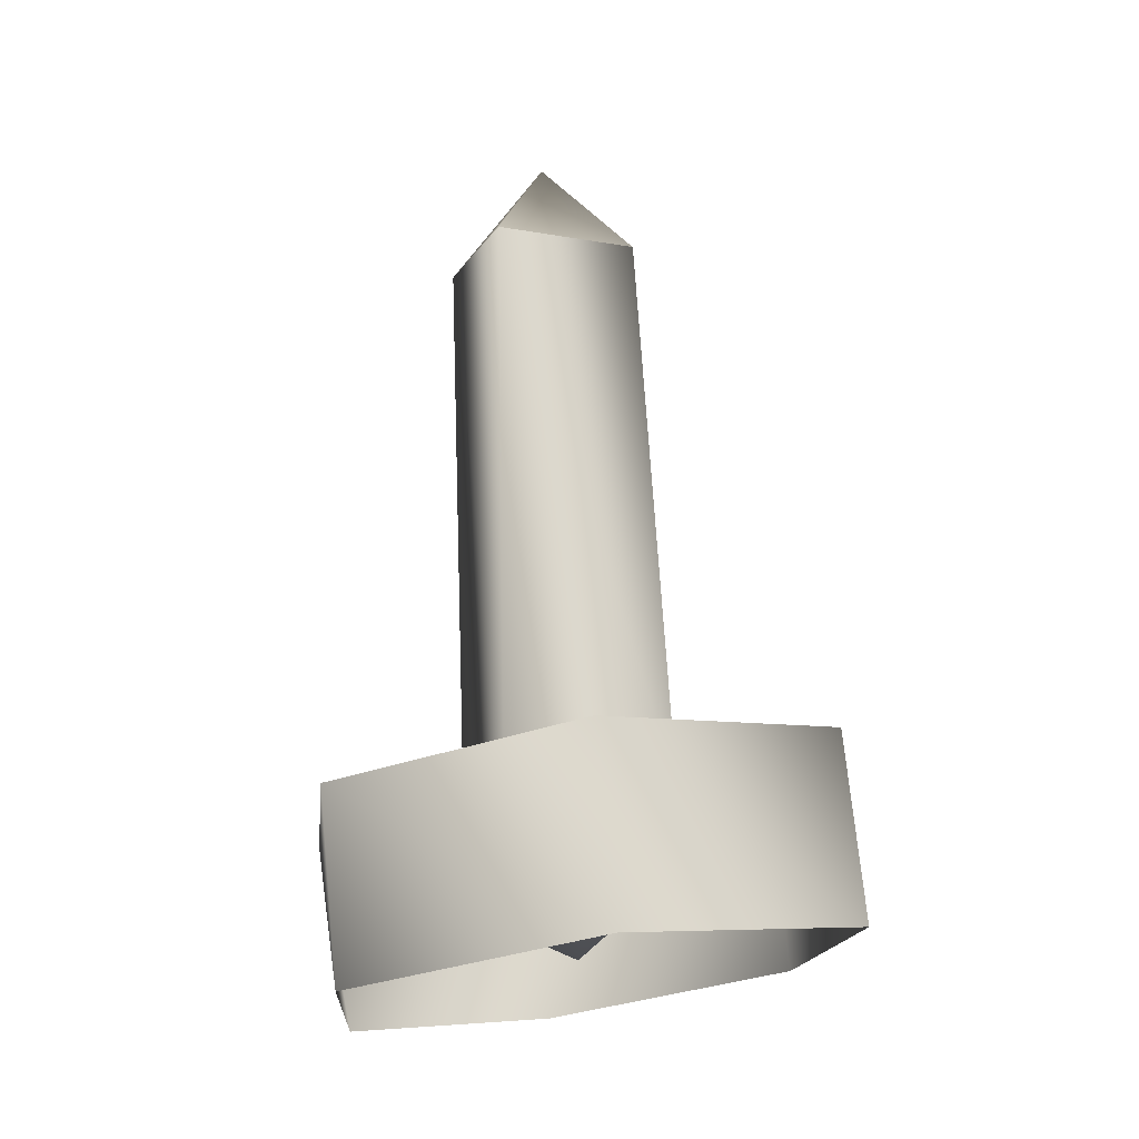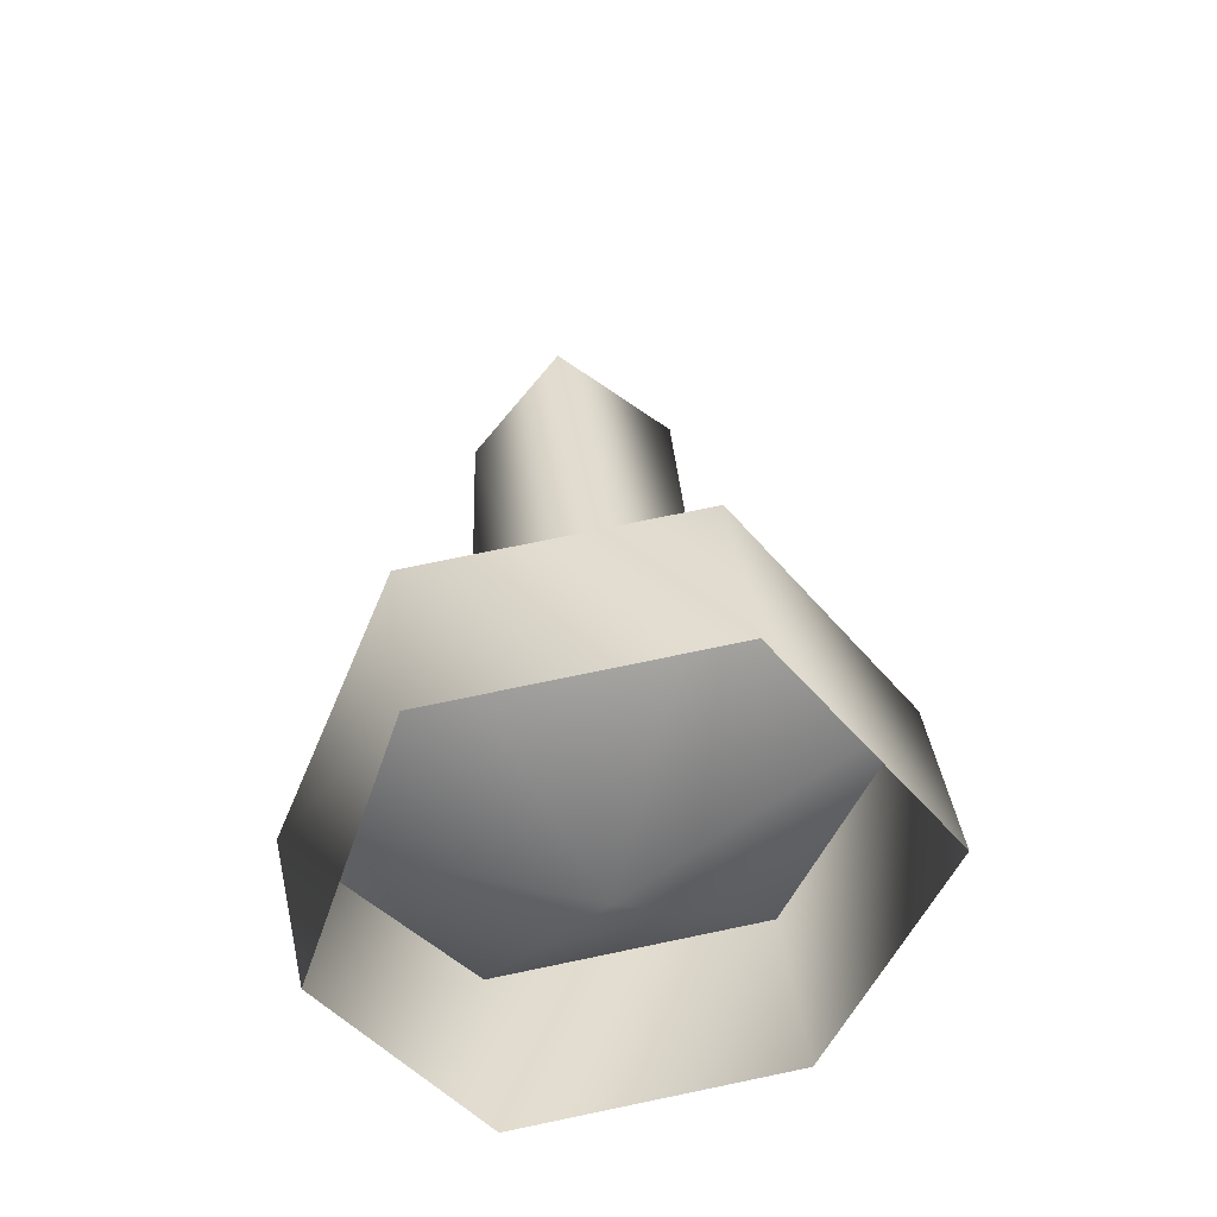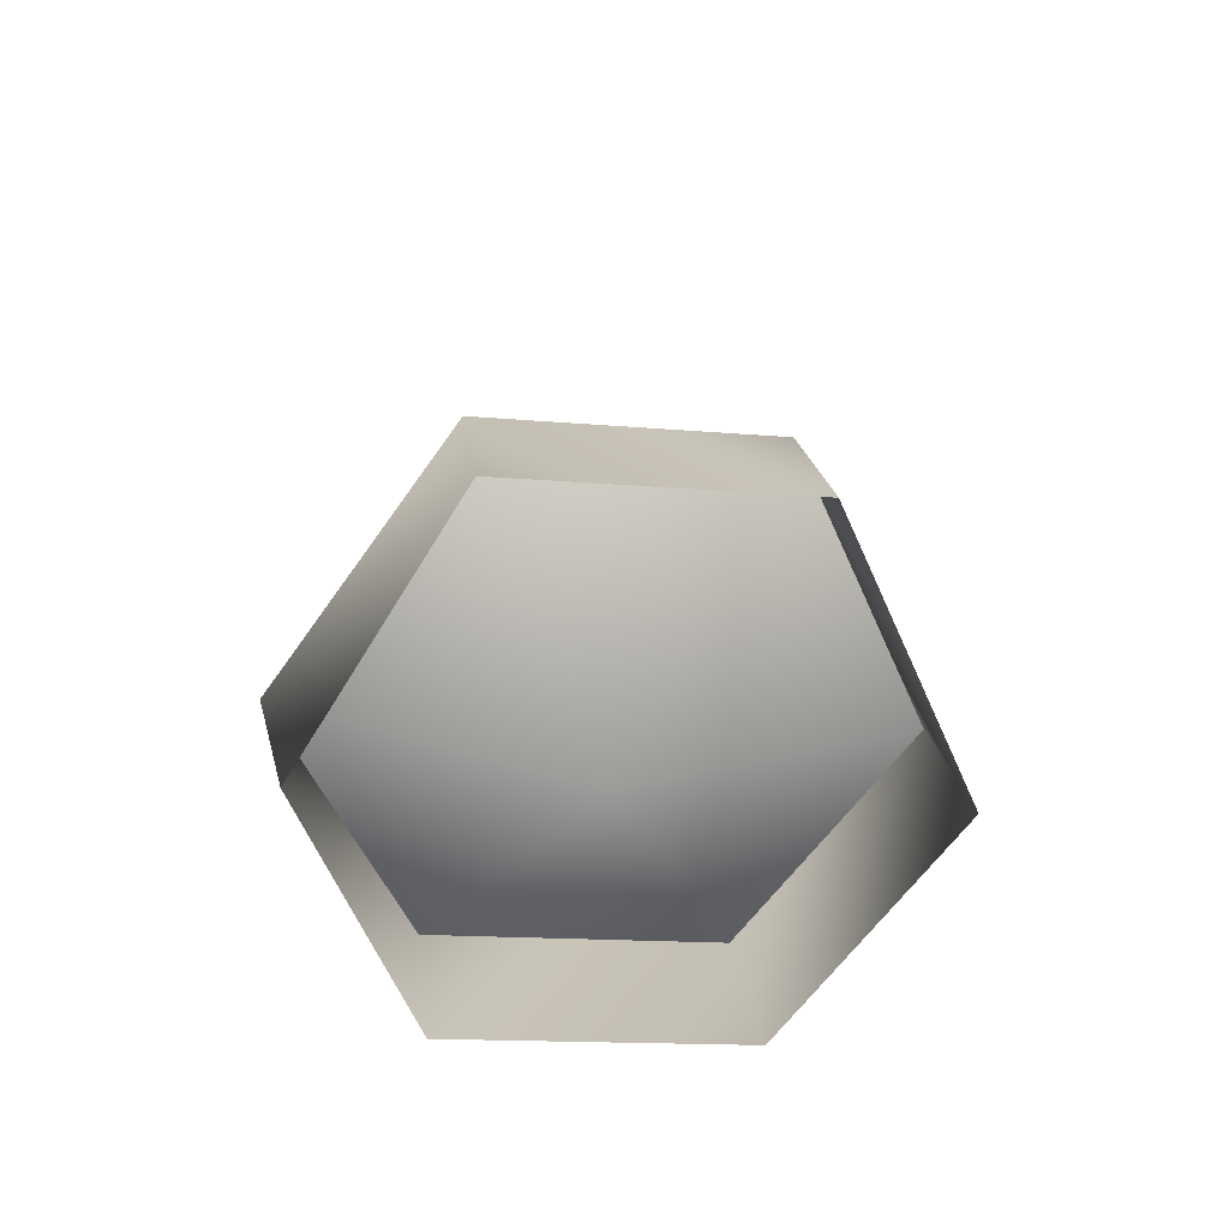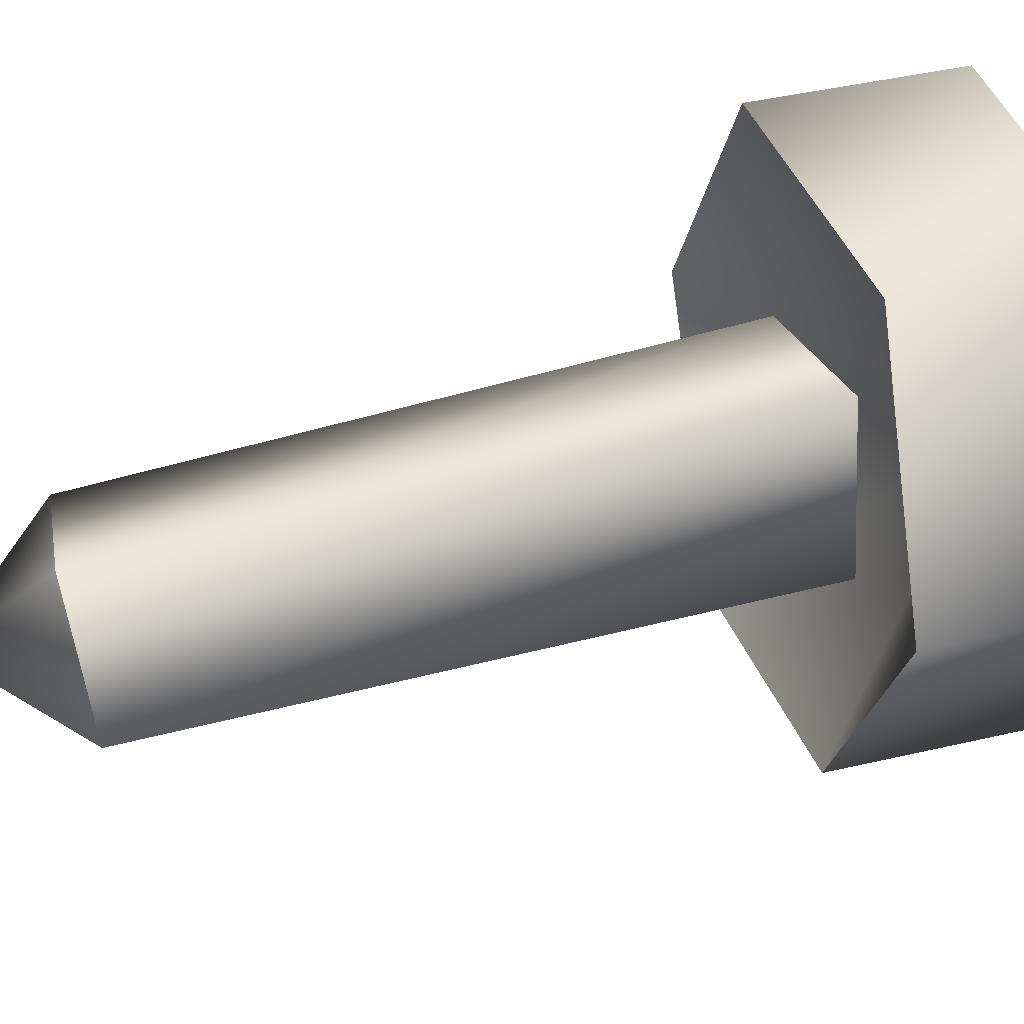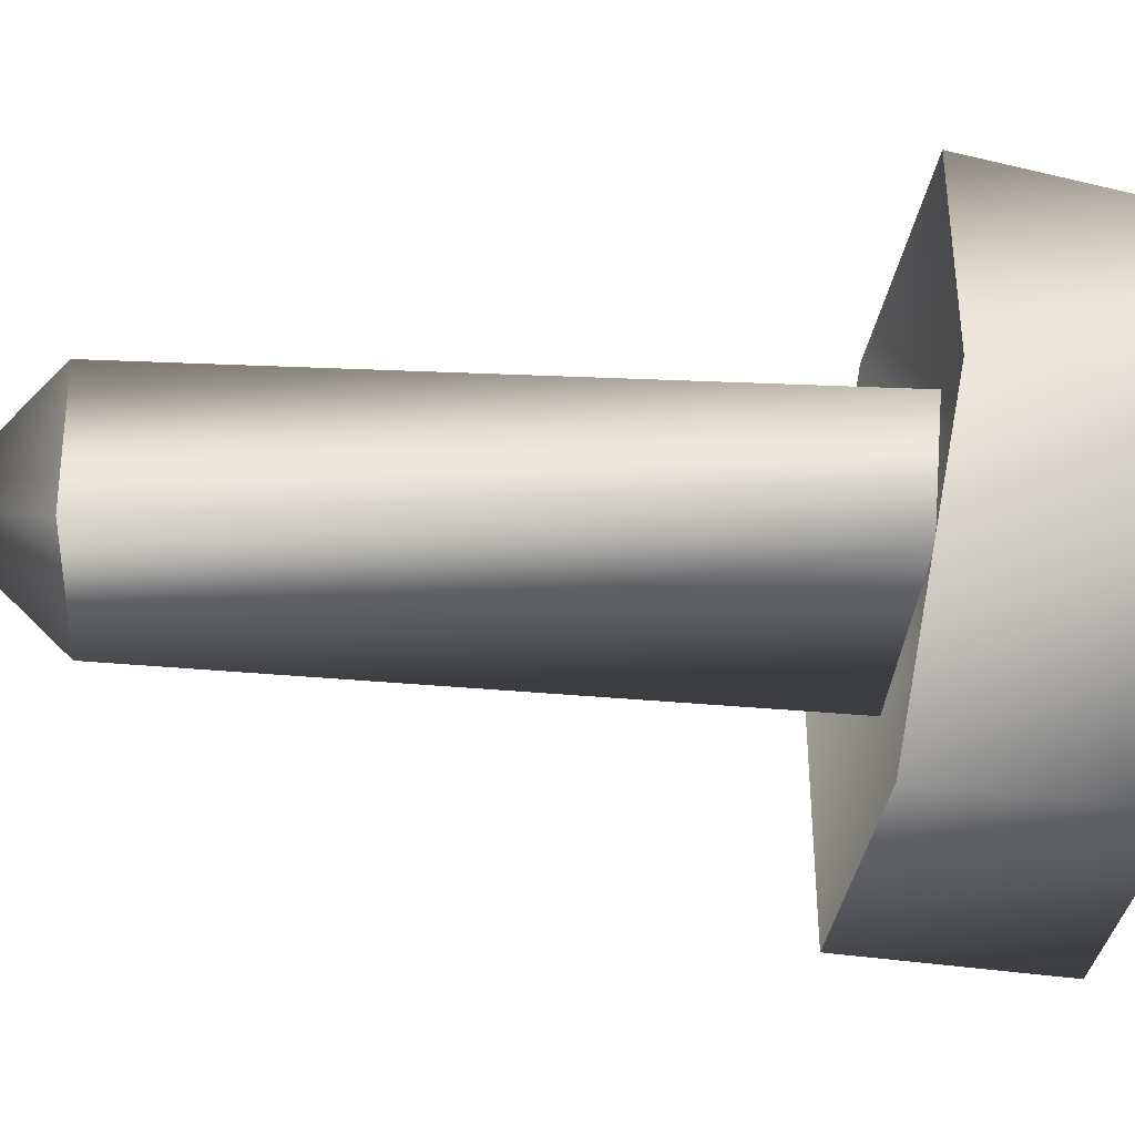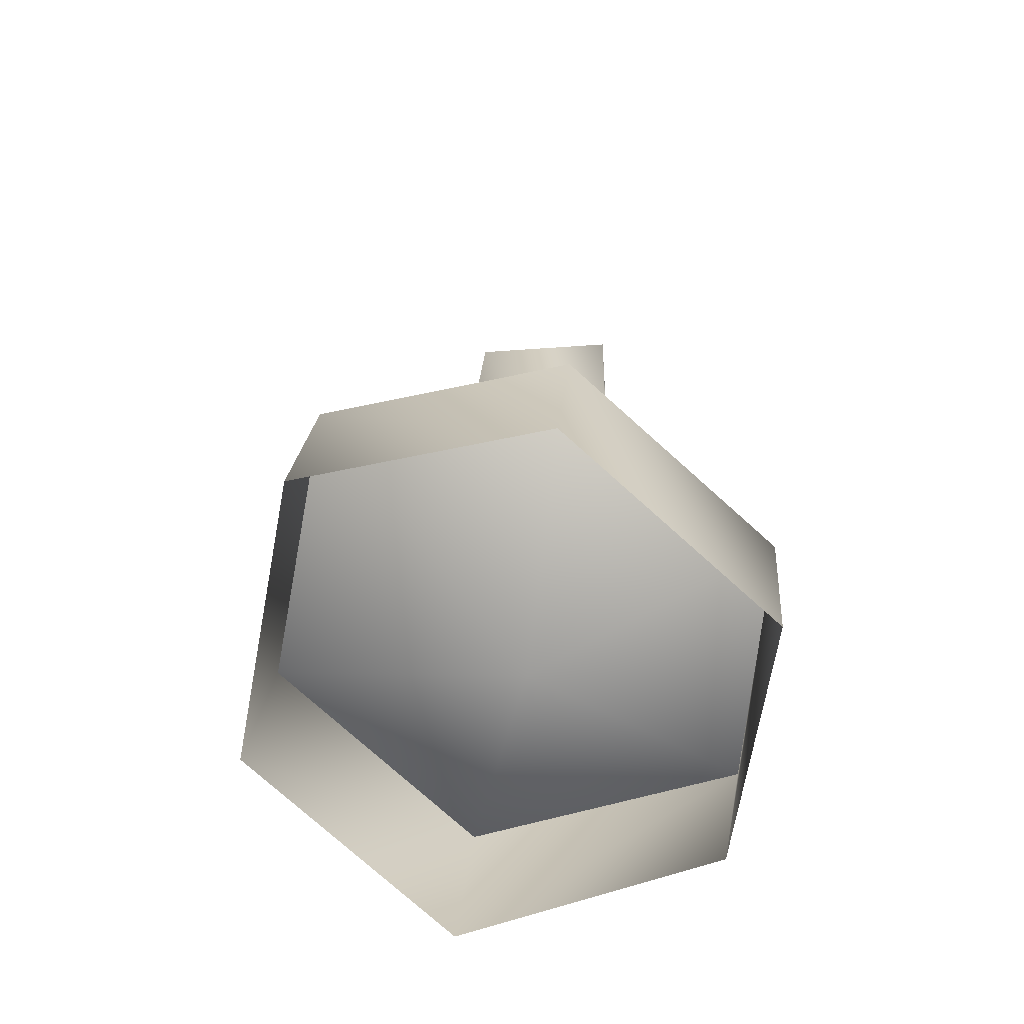
<metadata>
{"format":"obj","ext":"obj","renderer":"f3d","projection":"perspective","resolution":1024,"background":"white","views":[{"elev":-14.5,"azim":113.9,"up":"+Y"},{"elev":-54.6,"azim":97.7,"up":"+Y"},{"elev":-72.5,"azim":84.2,"up":"+Y"},{"elev":68.4,"azim":-104.0,"up":"+Z"},{"elev":3.0,"azim":-93.0,"up":"+Z"},{"elev":-64.2,"azim":-131.0,"up":"+Y"}]}
</metadata>
<code>
v 5 32 -1
v 0 32 4
v 6 4 -2
v 0 32 4
v 0 3 3
v 6 4 -2
v 0 32 4
v -5 32 -1
v 0 3 3
v -5 32 -1
v -5 4 -2
v 0 3 3
v -5 32 -1
v 0 32 -6
v -5 4 -2
v 0 32 -6
v 0 5 -8
v -5 4 -2
v 0 32 -6
v 5 32 -1
v 0 5 -8
v 5 32 -1
v 6 4 -2
v 0 5 -8
v 0 32 4
v 5 32 -1
v 0 37 -1
v -5 32 -1
v 0 32 4
v 0 37 -1
v 0 32 -6
v -5 32 -1
v 0 37 -1
v 5 32 -1
v 0 32 -6
v 0 37 -1
v 12 4 4
v 0 3 11
v 12 -5 3
v 0 3 11
v 0 -6 9
v 12 -5 3
v 0 3 11
v -10 4 4
v 0 -6 9
v -10 4 4
v -10 -5 3
v 0 -6 9
v -10 4 4
v -10 6 -9
v -10 -5 3
v -10 6 -9
v -10 -3 -10
v -10 -5 3
v -10 6 -9
v 0 7 -16
v -10 -3 -10
v 0 7 -16
v 0 -2 -17
v -10 -3 -10
v 0 7 -16
v 12 6 -9
v 0 -2 -17
v 12 6 -9
v 12 -3 -10
v 0 -2 -17
v 12 6 -9
v 12 4 4
v 12 -3 -10
v 12 4 4
v 12 -5 3
v 12 -3 -10
v 0 3 11
v 12 4 4
v 0 -3 -3
v -10 4 4
v 0 3 11
v 0 -3 -3
v -10 6 -9
v -10 4 4
v 0 -3 -3
v 0 7 -16
v -10 6 -9
v 0 -3 -3
v 12 6 -9
v 0 7 -16
v 0 -3 -3
v 12 4 4
v 12 6 -9
v 0 -3 -3
f 1 2 3
f 4 5 6
f 7 8 9
f 10 11 12
f 13 14 15
f 16 17 18
f 19 20 21
f 22 23 24
f 25 26 27
f 28 29 30
f 31 32 33
f 34 35 36
f 37 38 39
f 40 41 42
f 43 44 45
f 46 47 48
f 49 50 51
f 52 53 54
f 55 56 57
f 58 59 60
f 61 62 63
f 64 65 66
f 67 68 69
f 70 71 72
f 73 74 75
f 76 77 78
f 79 80 81
f 82 83 84
f 85 86 87
f 88 89 90

</code>
